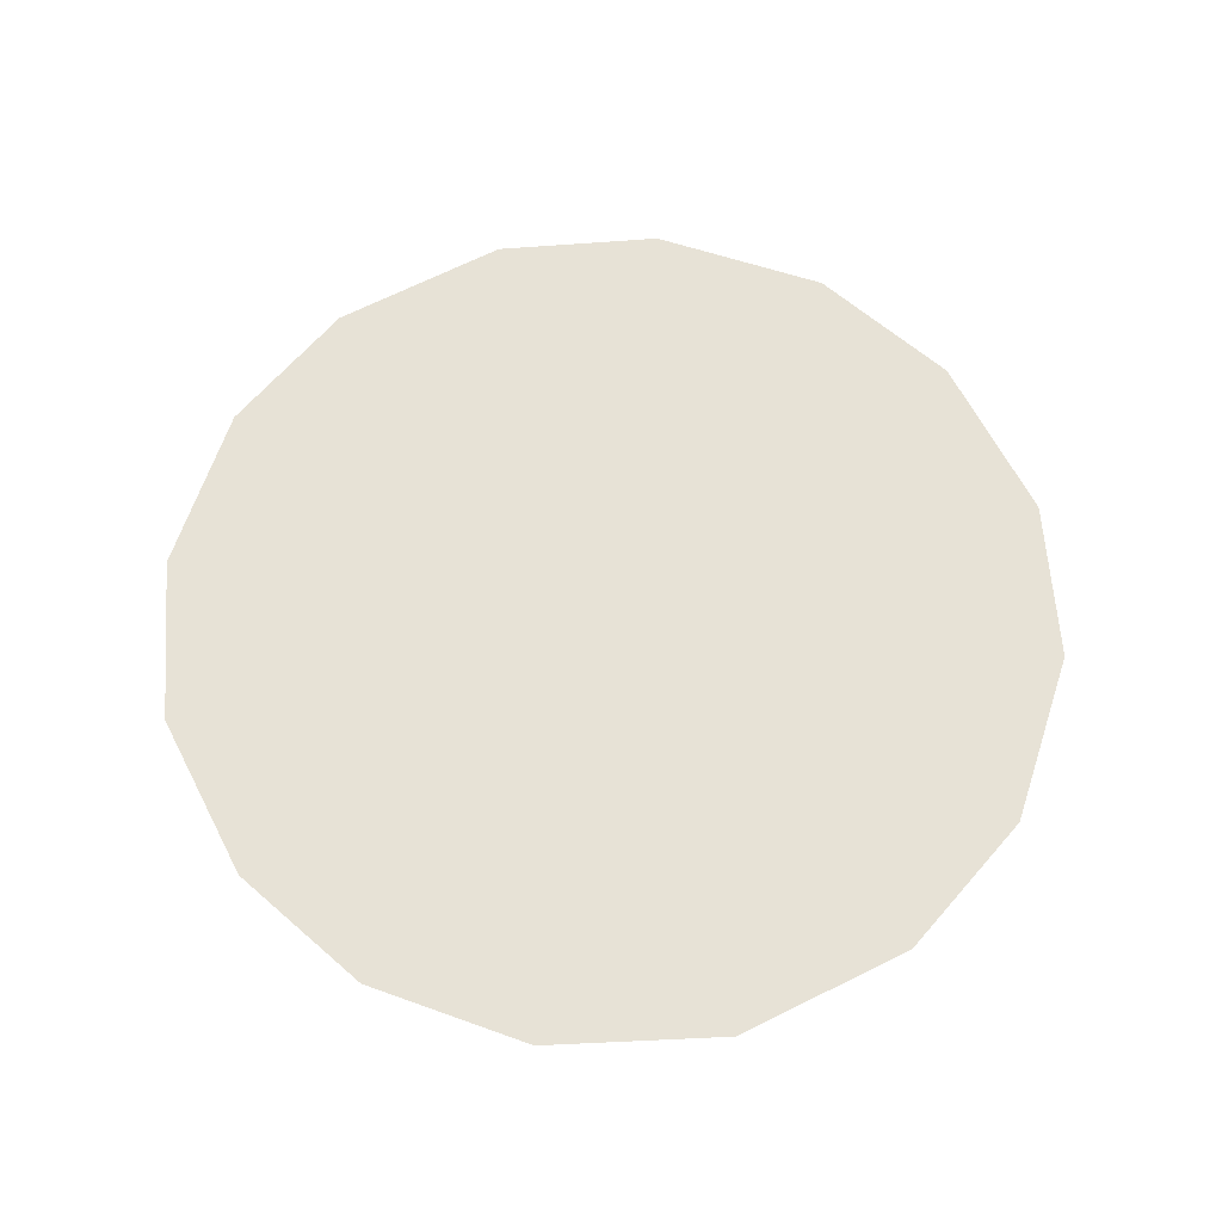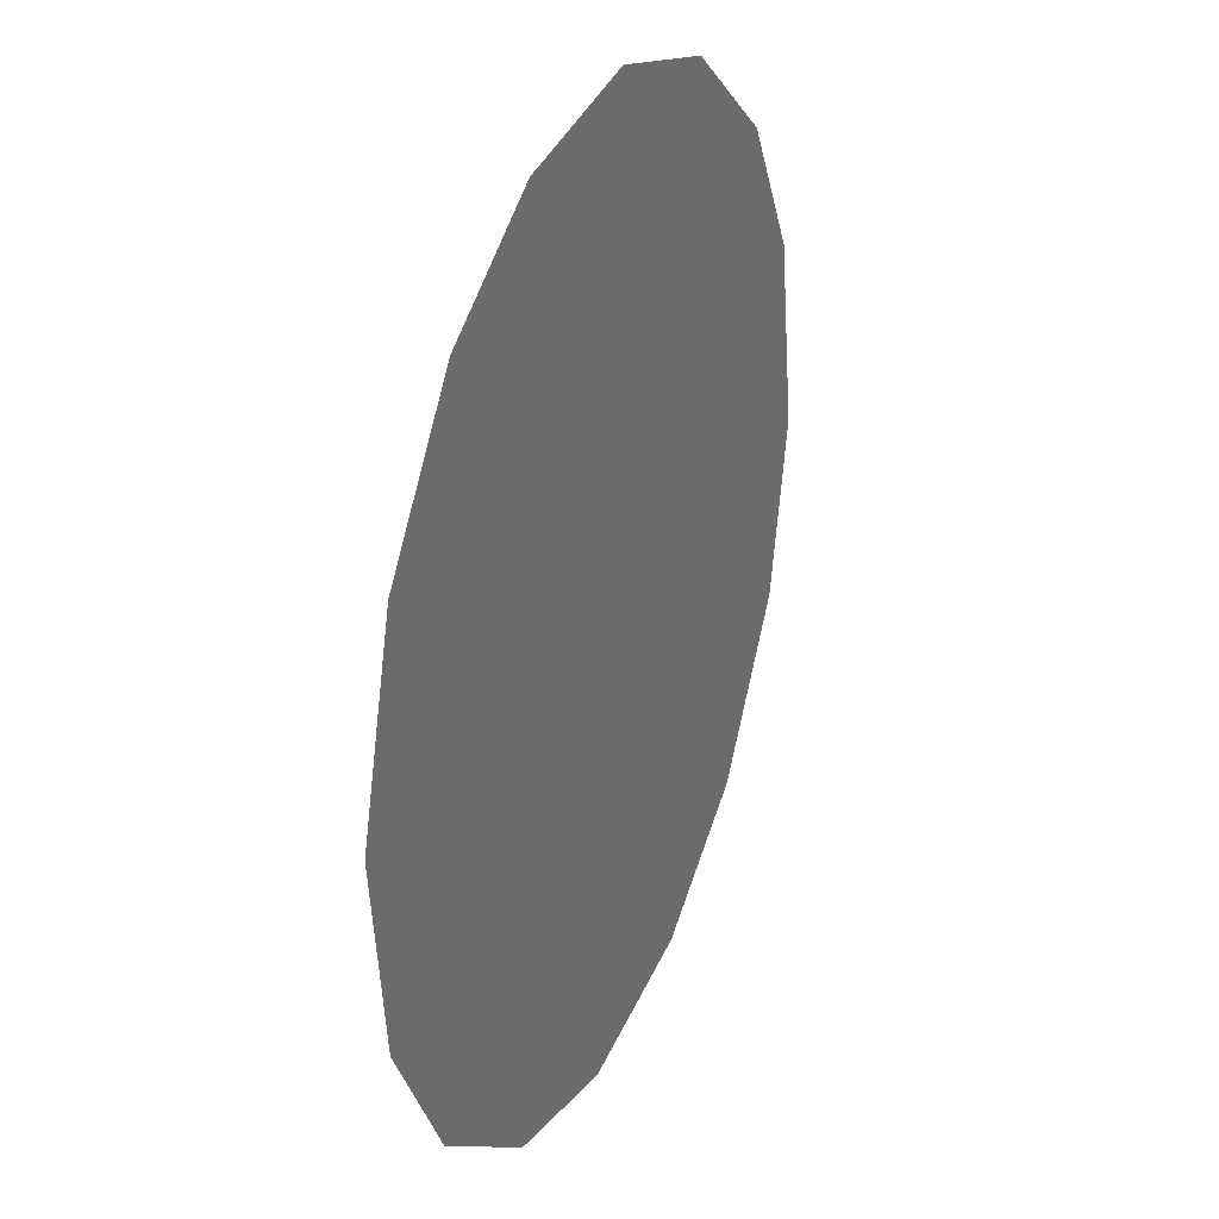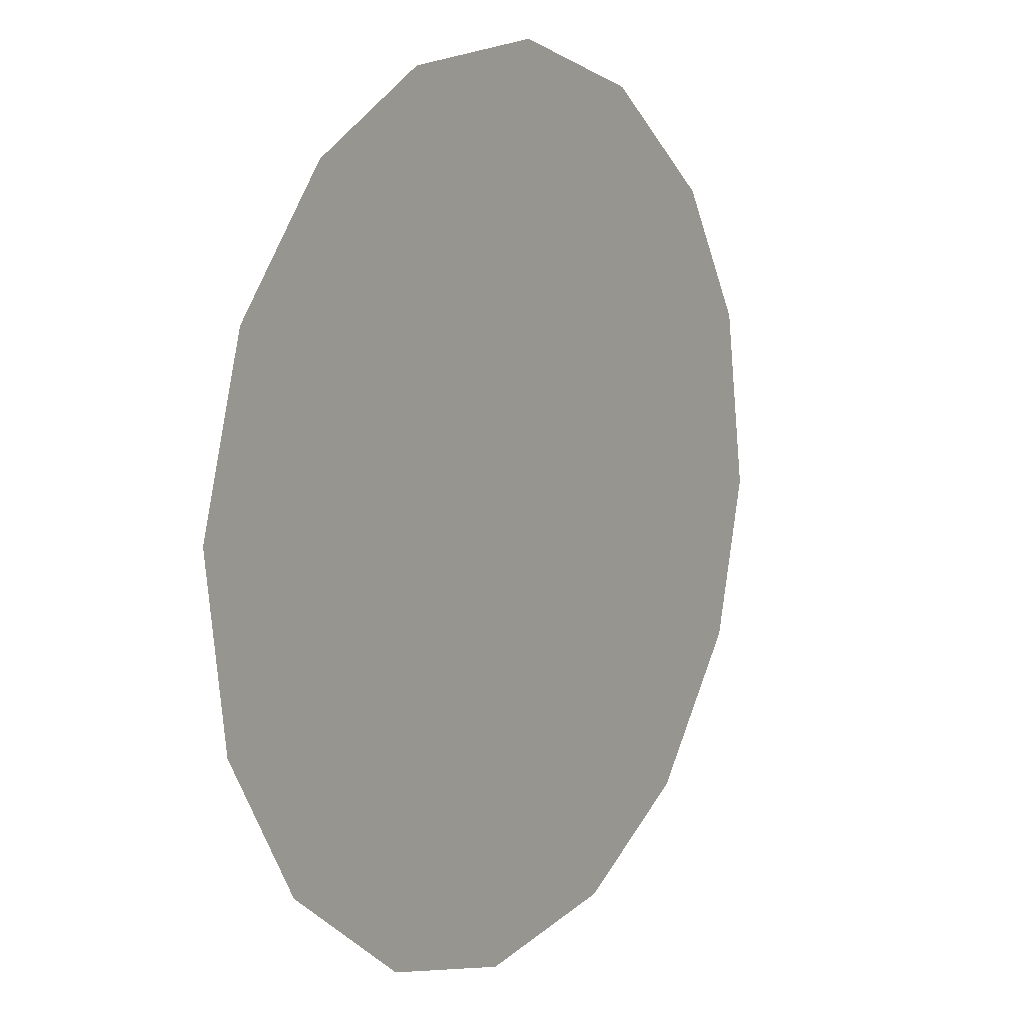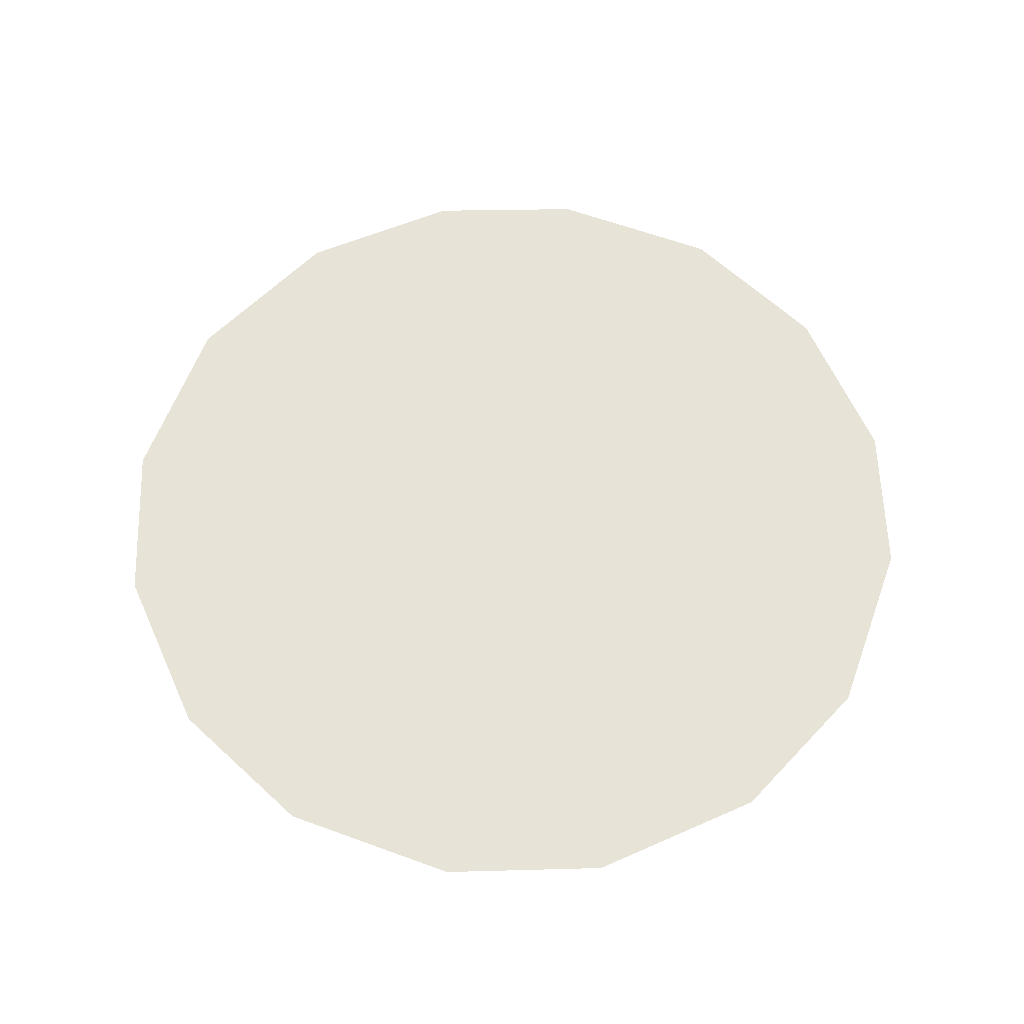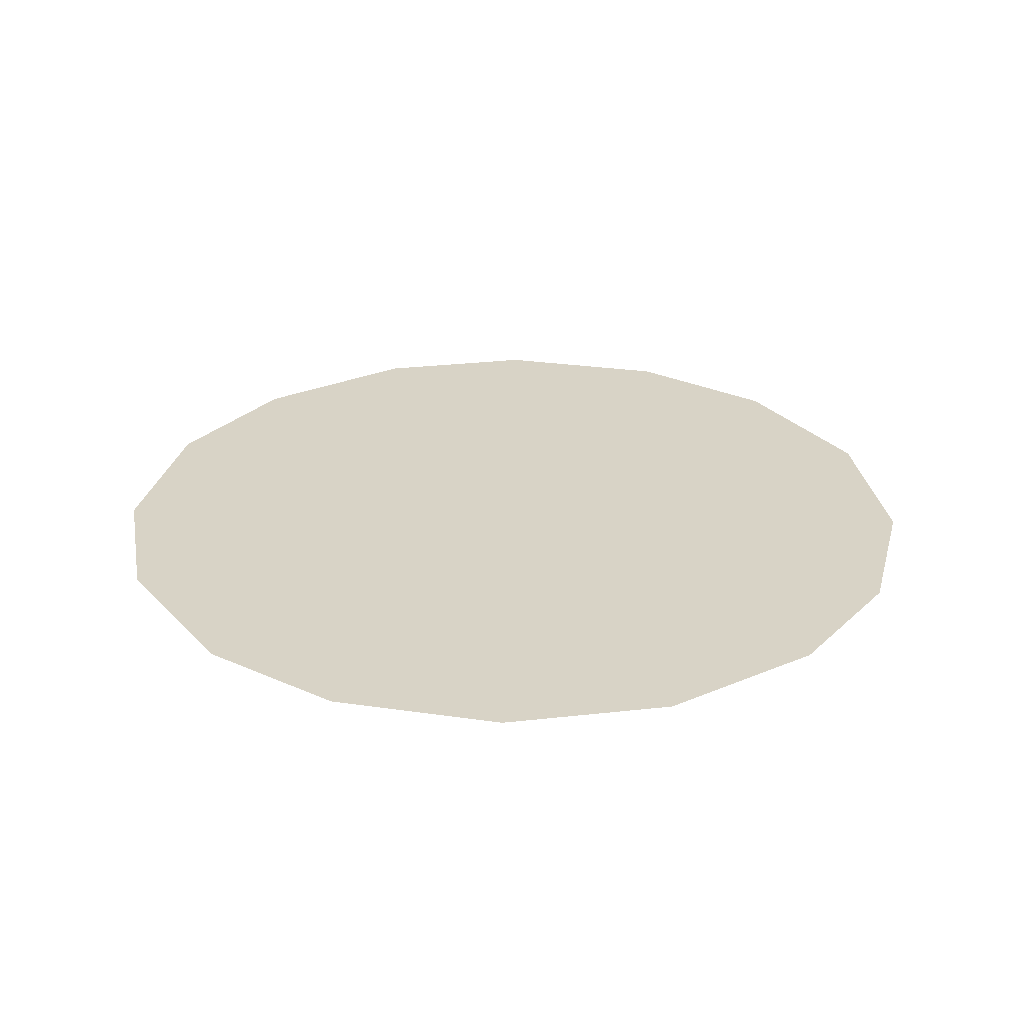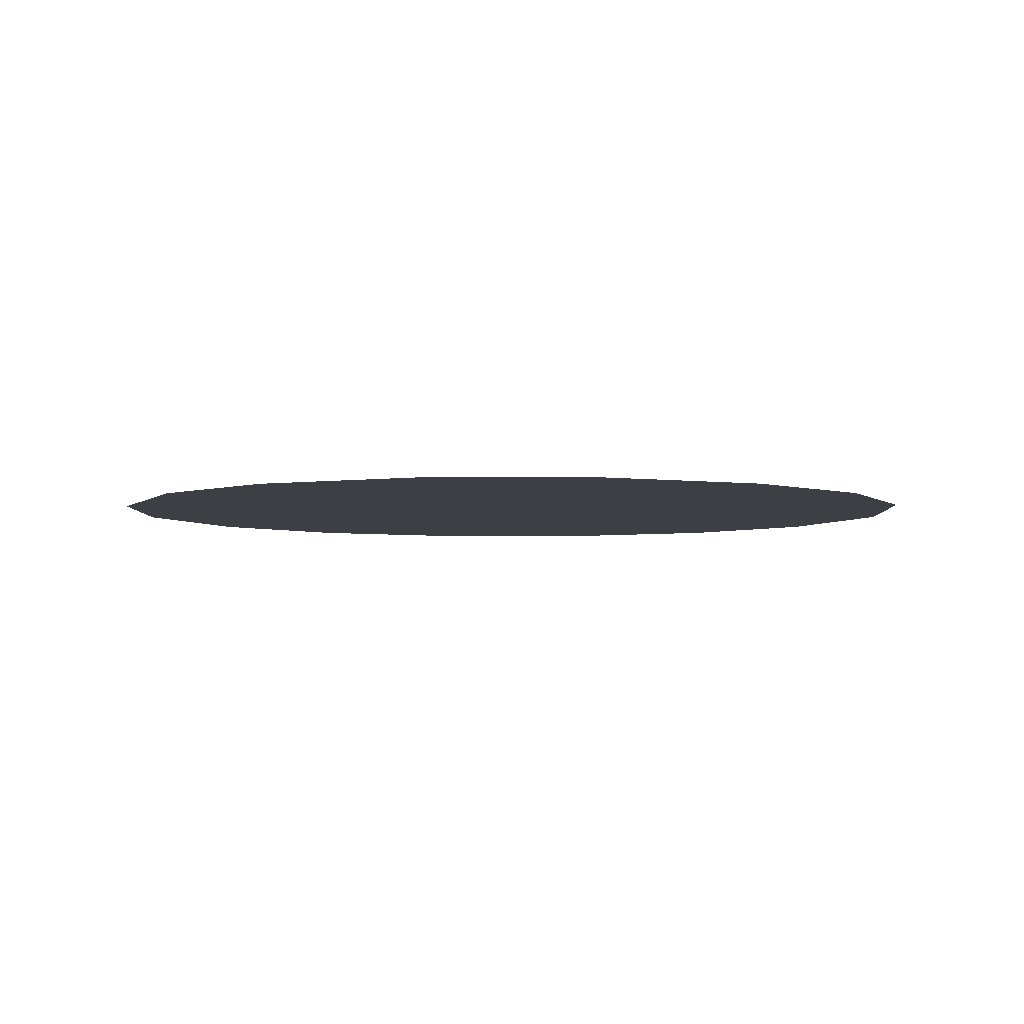
<metadata>
{"format":"obj","ext":"obj","renderer":"f3d","projection":"perspective","resolution":1024,"background":"white","views":[{"elev":63.7,"azim":-108.8,"up":"+Z"},{"elev":28.7,"azim":-68.1,"up":"+Y"},{"elev":9.3,"azim":-55.7,"up":"+Y"},{"elev":61.8,"azim":28.8,"up":"+Z"},{"elev":27.8,"azim":155.4,"up":"+Z"},{"elev":-4.4,"azim":165.8,"up":"+Z"}]}
</metadata>
<code>
v 0.3811 1.213 0.01
v 0.3823 1.217 0.01
v 0.3847 1.22 0.01
v 0.3878 1.221 0.01
v 0.3917 1.222 0.01
v 0.3955 1.221 0.01
v 0.3986 1.219 0.01
v 0.4005 1.215 0.01
v 0.4011 1.211 0.01
v 0.4002 1.208 0.01
v 0.3977 1.204 0.01
v 0.3945 1.203 0.01
v 0.3905 1.202 0.01
v 0.3869 1.203 0.01
v 0.3836 1.205 0.01
v 0.3817 1.209 0.01
v 0.3894 1.215 0.01
v 0.3877 1.218 0.01
v 0.395 1.214 0.01
v 0.3856 1.215 0.01
v 0.3915 1.218 0.01
v 0.3975 1.216 0.01
v 0.3947 1.218 0.01
v 0.3978 1.212 0.01
v 0.3932 1.208 0.01
v 0.3949 1.211 0.01
v 0.3919 1.213 0.01
v 0.3967 1.208 0.01
v 0.3924 1.215 0.01
v 0.3877 1.21 0.01
v 0.3986 1.21 0.01
v 0.3946 1.206 0.01
v 0.391 1.206 0.01
v 0.3901 1.208 0.01
v 0.3868 1.207 0.01
v 0.3848 1.209 0.01
v 0.3876 1.213 0.01
v 0.385 1.212 0.01
v 0.3885 1.205 0.01
f 34 35 39
f 19 26 24
f 13 12 33
f 7 23 22
f 6 21 23
f 27 30 34
f 18 20 17
f 35 36 15
f 20 3 2
f 18 3 20
f 18 4 3
f 31 28 10
f 32 11 28
f 9 24 31
f 26 28 31
f 23 7 6
f 9 8 24
f 29 17 27
f 19 22 23
f 22 8 7
f 27 17 37
f 4 18 21
f 2 1 20
f 21 6 5
f 5 4 21
f 22 24 8
f 1 16 36
f 29 23 21
f 22 19 24
f 18 17 21
f 26 19 27
f 32 33 12
f 19 29 27
f 26 25 28
f 37 17 20
f 25 26 27
f 32 28 25
f 11 10 28
f 23 29 19
f 17 29 21
f 36 30 38
f 39 35 14
f 9 31 10
f 26 31 24
f 32 25 33
f 11 32 12
f 34 33 25
f 13 33 39
f 27 34 25
f 34 30 35
f 36 35 30
f 14 35 15
f 37 38 30
f 15 36 16
f 37 20 38
f 27 37 30
f 20 1 38
f 1 36 38
f 13 39 14
f 34 39 33

</code>
